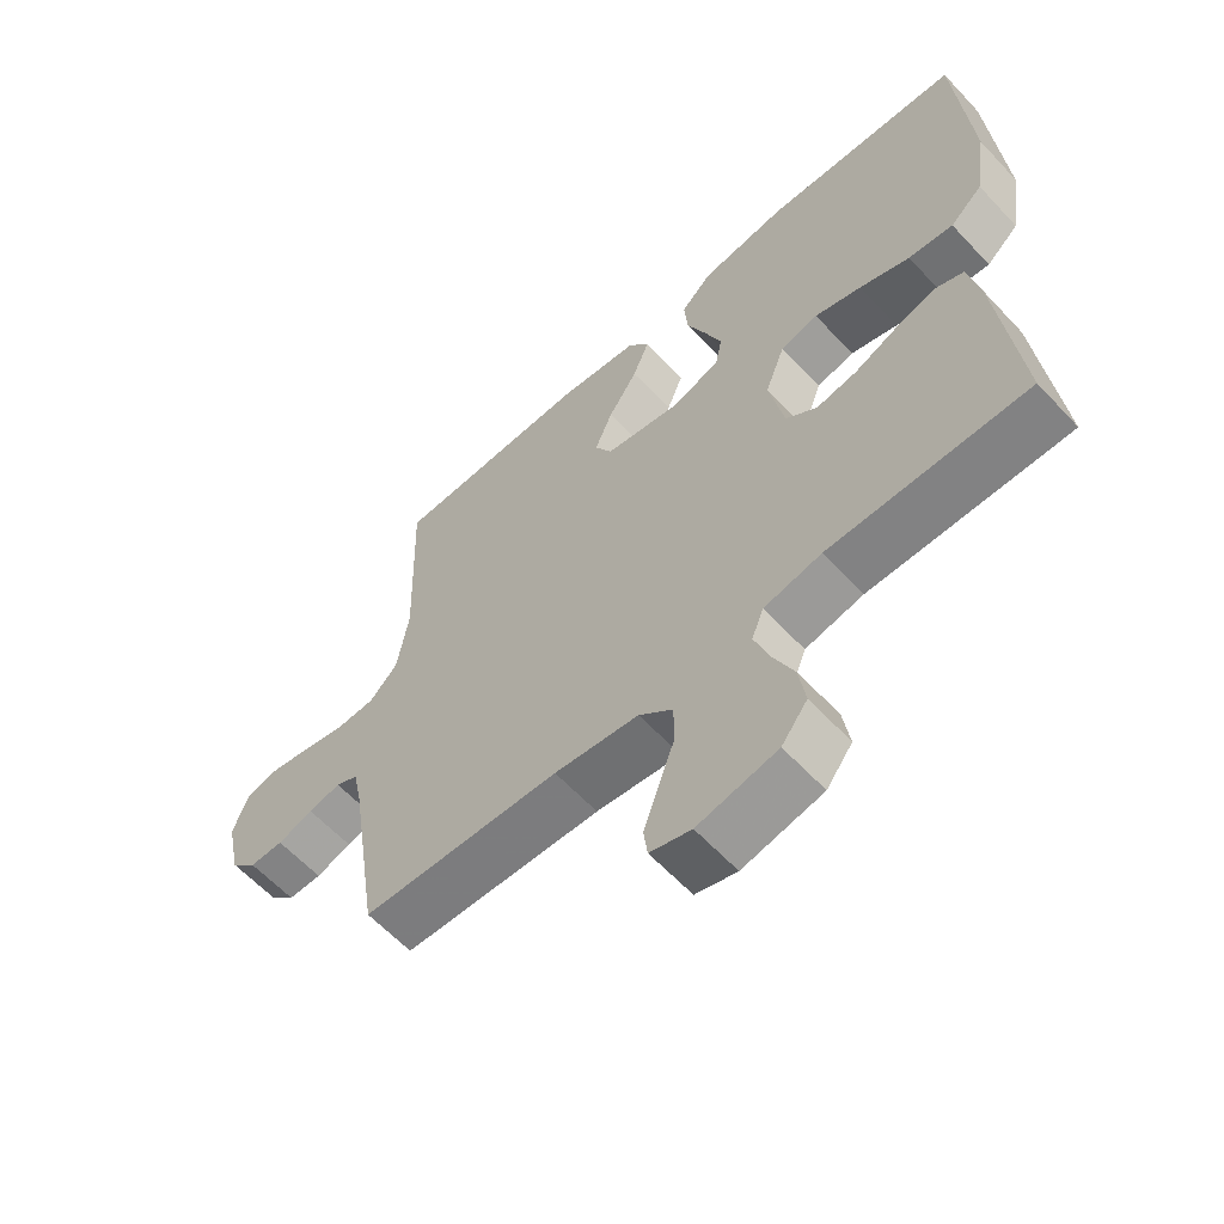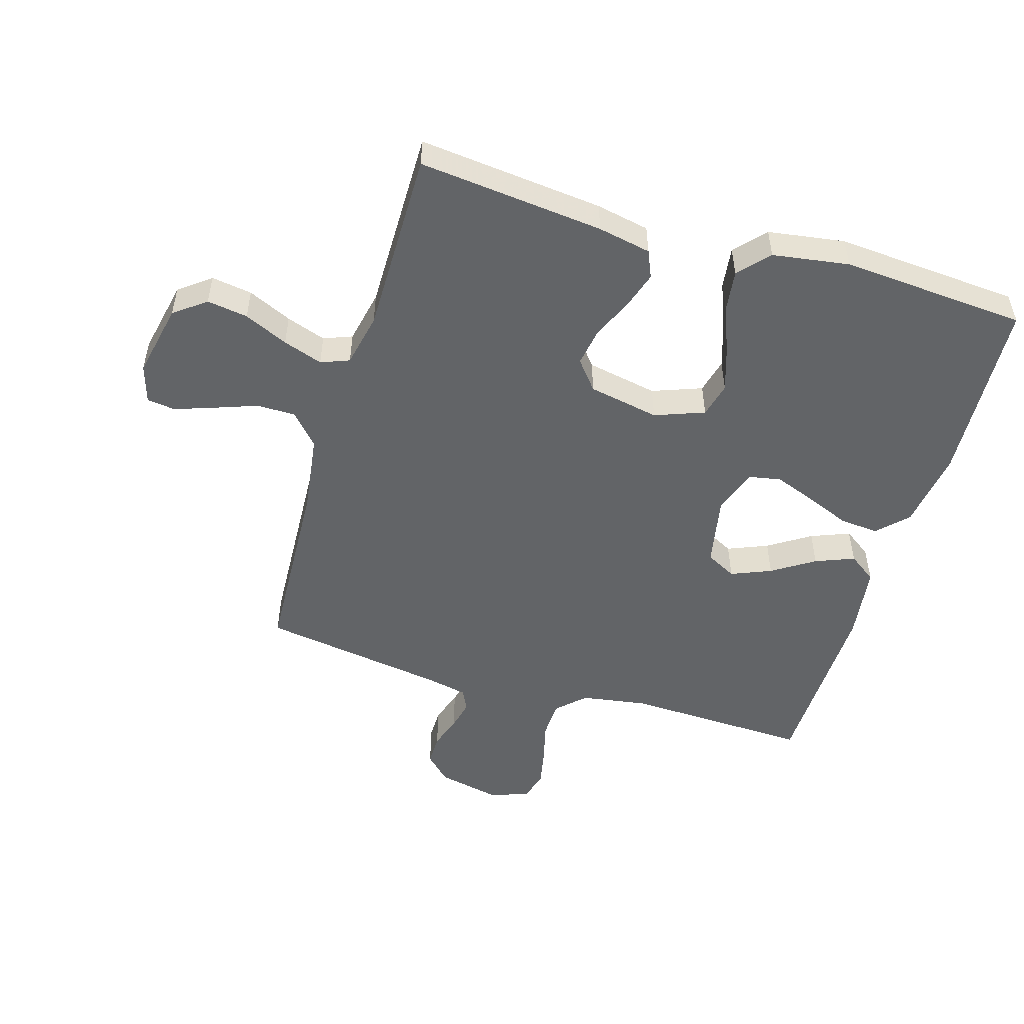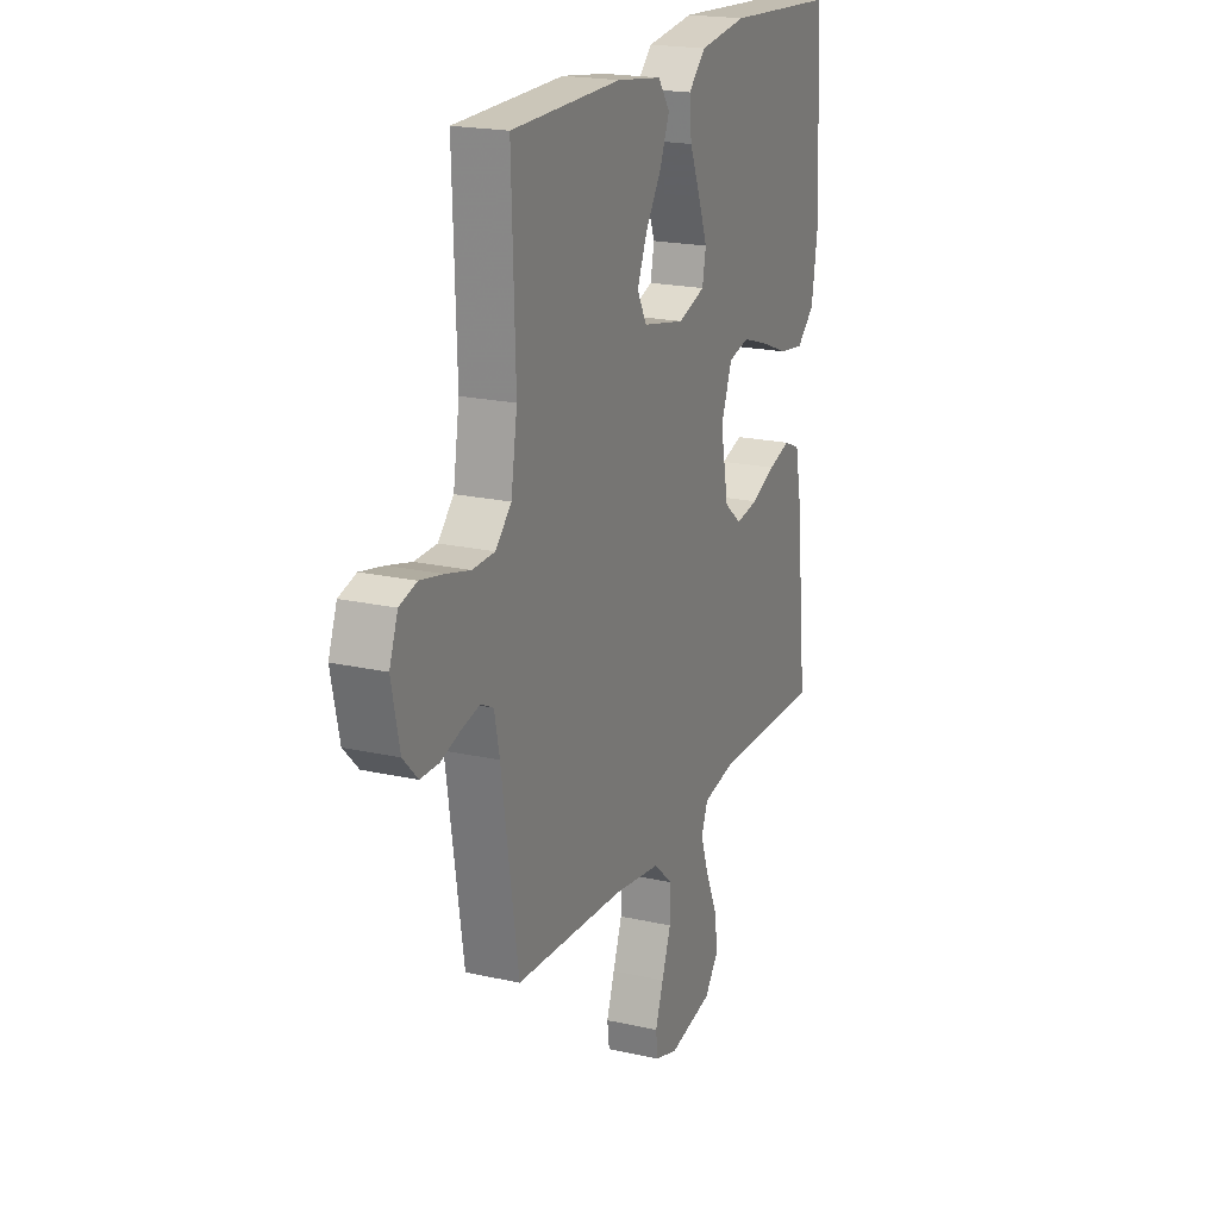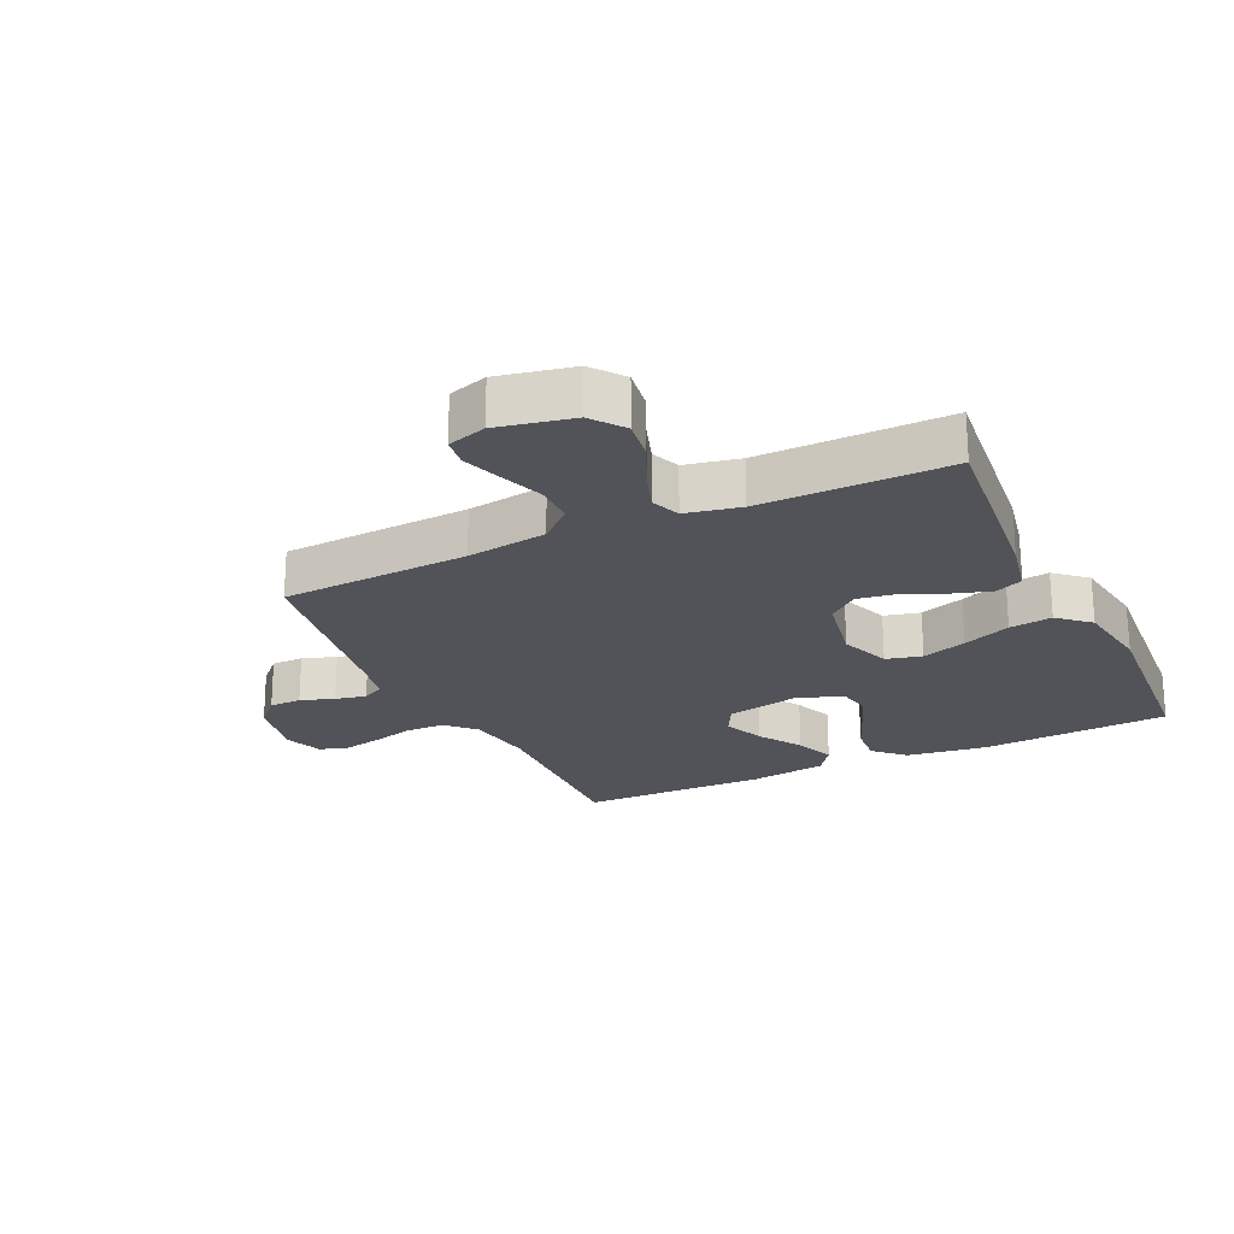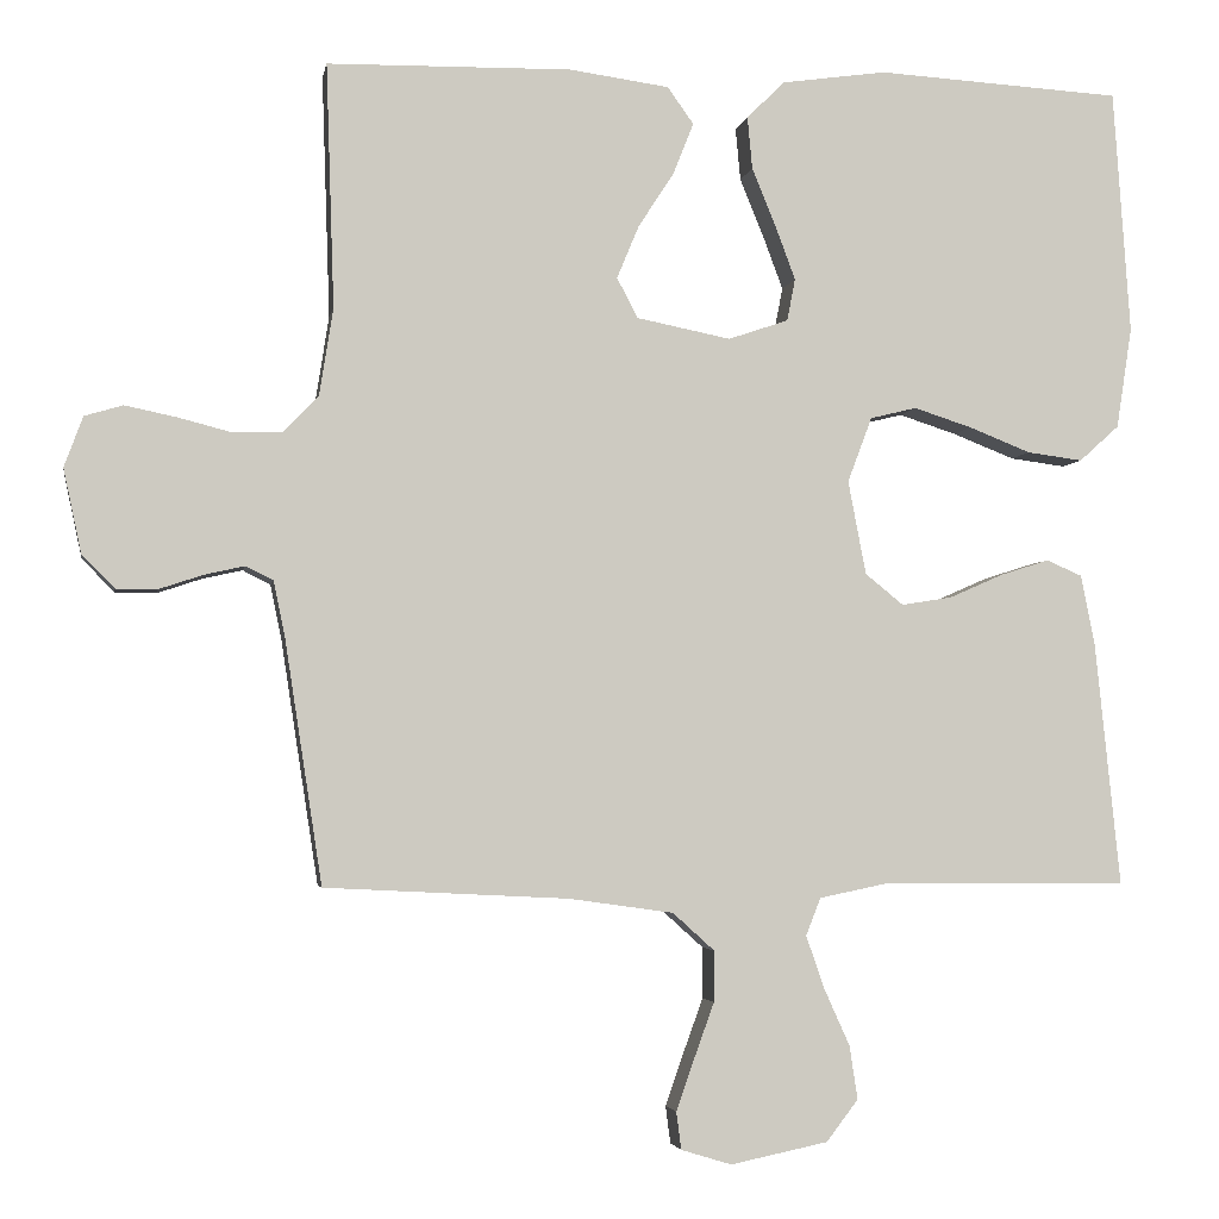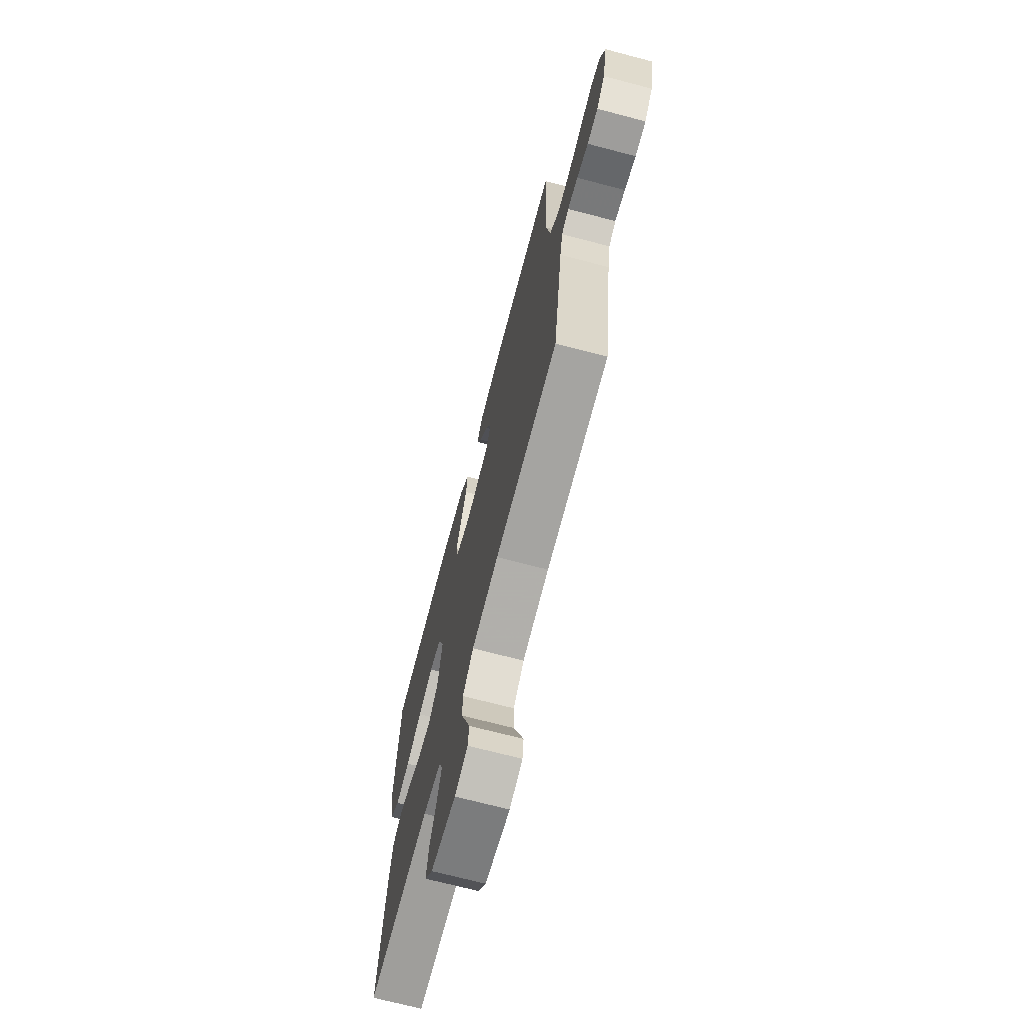
<metadata>
{"format":"obj","ext":"obj","renderer":"f3d","projection":"perspective","resolution":1024,"background":"white","views":[{"elev":-61.1,"azim":-137.2,"up":"+Z"},{"elev":-51.1,"azim":-106.7,"up":"+Y"},{"elev":20.0,"azim":112.7,"up":"+Z"},{"elev":-22.7,"azim":-154.7,"up":"+Y"},{"elev":-3.5,"azim":170.3,"up":"+Z"},{"elev":-70.4,"azim":75.3,"up":"+Z"}]}
</metadata>
<code>
v 0.5 0.07 -0.5
v 0.2 0.07 -0.515
v 0.072 0.07 -0.533
v 0.021 0.07 -0.579
v 0.021 0.07 -0.642
v 0.046 0.07 -0.711
v 0.068 0.07 -0.774
v 0.062 0.07 -0.82
v 0 0.07 -0.839
v -0.12 0.07 -0.814
v -0.159 0.07 -0.763
v -0.149 0.07 -0.697
v -0.117 0.07 -0.626
v -0.095 0.07 -0.562
v -0.113 0.07 -0.516
v -0.2 0.07 -0.498
v -0.5 0.07 -0.5
v -0.469 0.07 -0.2
v -0.452 0.07 -0.114
v -0.408 0.07 -0.095
v -0.348 0.07 -0.114
v -0.282 0.07 -0.143
v -0.22 0.07 -0.153
v -0.173 0.07 -0.115
v -0.151 0.07 0
v -0.181 0.07 0.08
v -0.238 0.07 0.094
v -0.309 0.07 0.071
v -0.385 0.07 0.041
v -0.453 0.07 0.032
v -0.502 0.07 0.076
v -0.521 0.07 0.2
v -0.5 0.07 0.5
v -0.2 0.07 0.518
v -0.071 0.07 0.5
v -0.024 0.07 0.454
v -0.03 0.07 0.39
v -0.059 0.07 0.319
v -0.084 0.07 0.252
v -0.074 0.07 0.2
v 0 0.07 0.175
v 0.115 0.07 0.198
v 0.141 0.07 0.247
v 0.114 0.07 0.312
v 0.07 0.07 0.38
v 0.045 0.07 0.443
v 0.077 0.07 0.488
v 0.2 0.07 0.505
v 0.5 0.07 0.5
v 0.49 0.07 0.2
v 0.507 0.07 0.092
v 0.55 0.07 0.048
v 0.611 0.07 0.046
v 0.677 0.07 0.063
v 0.74 0.07 0.076
v 0.787 0.07 0.062
v 0.81 0.07 0
v 0.788 0.07 -0.103
v 0.748 0.07 -0.144
v 0.697 0.07 -0.144
v 0.643 0.07 -0.126
v 0.594 0.07 -0.115
v 0.56 0.07 -0.132
v 0.546 0.07 -0.2
v 0.5 0 -0.5
v 0.2 0 -0.515
v 0.072 0 -0.533
v 0.021 0 -0.579
v 0.021 0 -0.642
v 0.046 0 -0.711
v 0.068 0 -0.774
v 0.062 0 -0.82
v 0 0 -0.839
v -0.12 0 -0.814
v -0.159 0 -0.763
v -0.149 0 -0.697
v -0.117 0 -0.626
v -0.095 0 -0.562
v -0.113 0 -0.516
v -0.2 0 -0.498
v -0.5 0 -0.5
v -0.469 0 -0.2
v -0.452 0 -0.114
v -0.408 0 -0.095
v -0.348 0 -0.114
v -0.282 0 -0.143
v -0.22 0 -0.153
v -0.173 0 -0.115
v -0.151 0 0
v -0.181 0 0.08
v -0.238 0 0.094
v -0.309 0 0.071
v -0.385 0 0.041
v -0.453 0 0.032
v -0.502 0 0.076
v -0.521 0 0.2
v -0.5 0 0.5
v -0.2 0 0.518
v -0.071 0 0.5
v -0.024 0 0.454
v -0.03 0 0.39
v -0.059 0 0.319
v -0.084 0 0.252
v -0.074 0 0.2
v 0 0 0.175
v 0.115 0 0.198
v 0.141 0 0.247
v 0.114 0 0.312
v 0.07 0 0.38
v 0.045 0 0.443
v 0.077 0 0.488
v 0.2 0 0.505
v 0.5 0 0.5
v 0.49 0 0.2
v 0.507 0 0.092
v 0.55 0 0.048
v 0.611 0 0.046
v 0.677 0 0.063
v 0.74 0 0.076
v 0.787 0 0.062
v 0.81 0 0
v 0.788 0 -0.103
v 0.748 0 -0.144
v 0.697 0 -0.144
v 0.643 0 -0.126
v 0.594 0 -0.115
v 0.56 0 -0.132
v 0.546 0 -0.2
f 58 59 60 61
f 58 61 62
f 57 58 62
f 56 57 62 63
f 53 54 55 56
f 47 48 49 50
f 47 50 51
f 44 45 46 47
f 43 44 47 51
f 42 43 51 52
f 35 36 37 38
f 35 38 39
f 34 35 39
f 33 34 39 40
f 31 32 33 40
f 28 29 30 31
f 27 28 31 40
f 19 20 21 22
f 17 18 19 22
f 16 17 22 23
f 15 16 23 24
f 10 11 12 13
f 10 13 14
f 9 10 14
f 8 9 14
f 5 6 7 8
f 5 8 14 15
f 64 1 2
f 63 64 2 3
f 53 56 63 3
f 41 42 52
f 26 27 40 41
f 25 26 41 52
f 4 5 15 24
f 24 25 52 53
f 3 4 24 53
f 125 124 123 122
f 126 125 122
f 126 122 121
f 127 126 121 120
f 120 119 118 117
f 114 113 112 111
f 115 114 111
f 111 110 109 108
f 115 111 108 107
f 116 115 107 106
f 102 101 100 99
f 103 102 99
f 103 99 98
f 104 103 98 97
f 104 97 96 95
f 95 94 93 92
f 104 95 92 91
f 86 85 84 83
f 86 83 82 81
f 87 86 81 80
f 88 87 80 79
f 77 76 75 74
f 78 77 74
f 78 74 73
f 78 73 72
f 72 71 70 69
f 79 78 72 69
f 66 65 128
f 67 66 128 127
f 67 127 120 117
f 116 106 105
f 105 104 91 90
f 116 105 90 89
f 88 79 69 68
f 117 116 89 88
f 117 88 68 67
f 1 65 66 2
f 2 66 67 3
f 3 67 68 4
f 4 68 69 5
f 5 69 70 6
f 6 70 71 7
f 7 71 72 8
f 8 72 73 9
f 9 73 74 10
f 10 74 75 11
f 11 75 76 12
f 12 76 77 13
f 13 77 78 14
f 14 78 79 15
f 15 79 80 16
f 16 80 81 17
f 17 81 82 18
f 18 82 83 19
f 19 83 84 20
f 20 84 85 21
f 21 85 86 22
f 22 86 87 23
f 23 87 88 24
f 24 88 89 25
f 25 89 90 26
f 26 90 91 27
f 27 91 92 28
f 28 92 93 29
f 29 93 94 30
f 30 94 95 31
f 31 95 96 32
f 32 96 97 33
f 33 97 98 34
f 34 98 99 35
f 35 99 100 36
f 36 100 101 37
f 37 101 102 38
f 38 102 103 39
f 39 103 104 40
f 40 104 105 41
f 41 105 106 42
f 42 106 107 43
f 43 107 108 44
f 44 108 109 45
f 45 109 110 46
f 46 110 111 47
f 47 111 112 48
f 48 112 113 49
f 49 113 114 50
f 50 114 115 51
f 51 115 116 52
f 52 116 117 53
f 53 117 118 54
f 54 118 119 55
f 55 119 120 56
f 56 120 121 57
f 57 121 122 58
f 58 122 123 59
f 59 123 124 60
f 60 124 125 61
f 61 125 126 62
f 62 126 127 63
f 63 127 128 64
f 64 128 65 1

</code>
